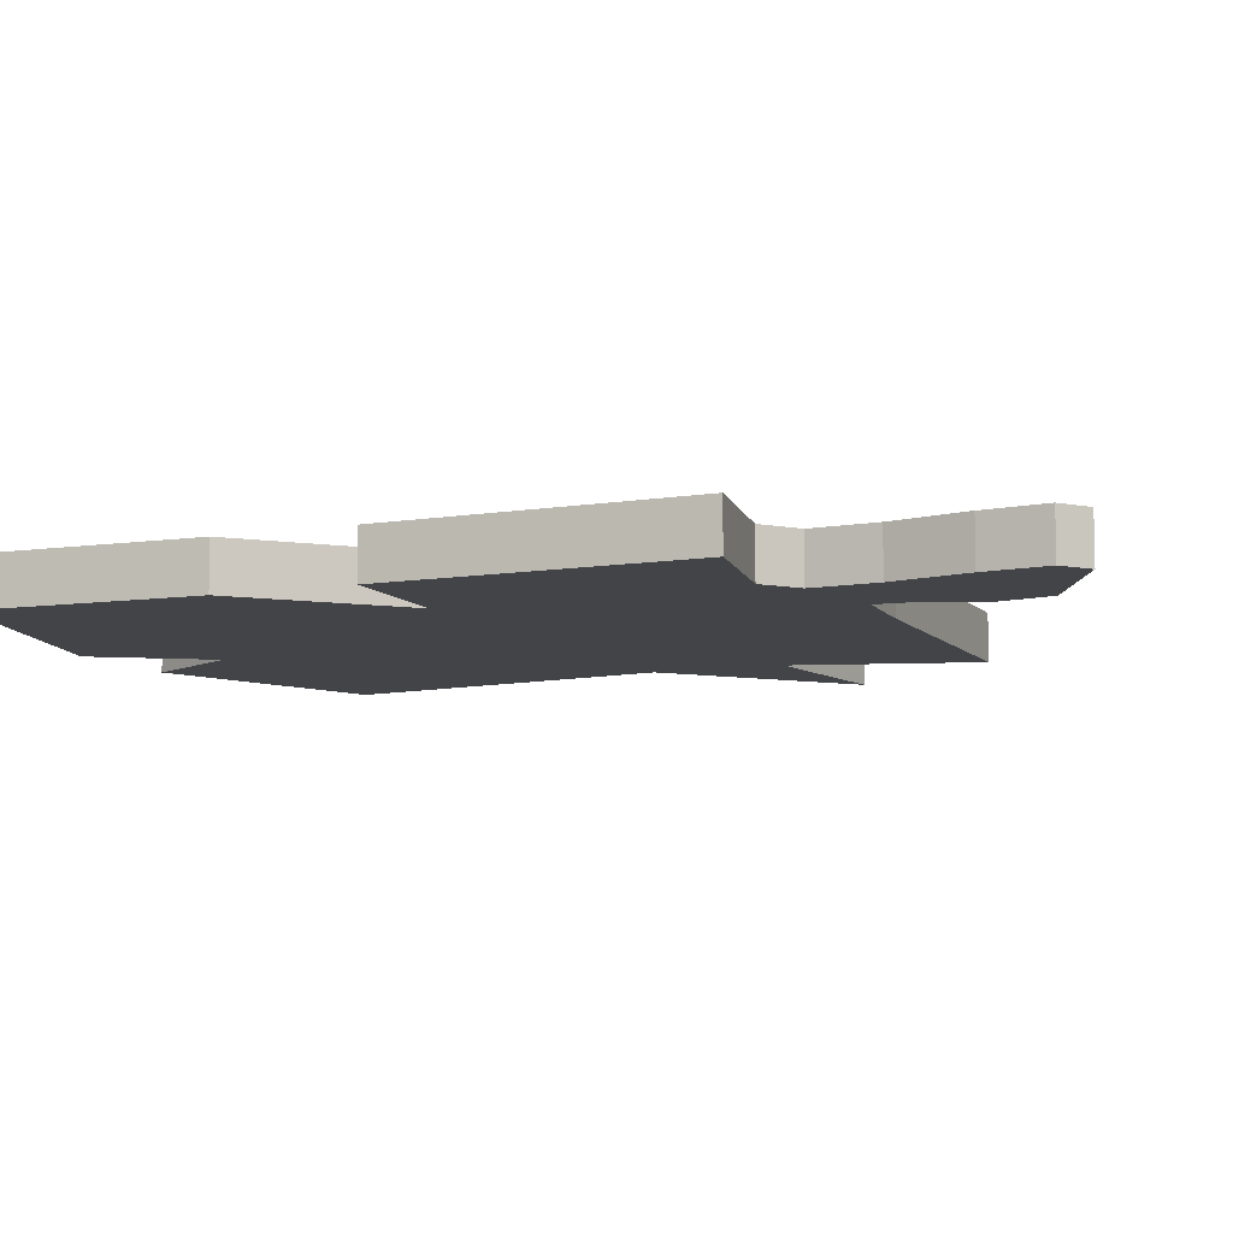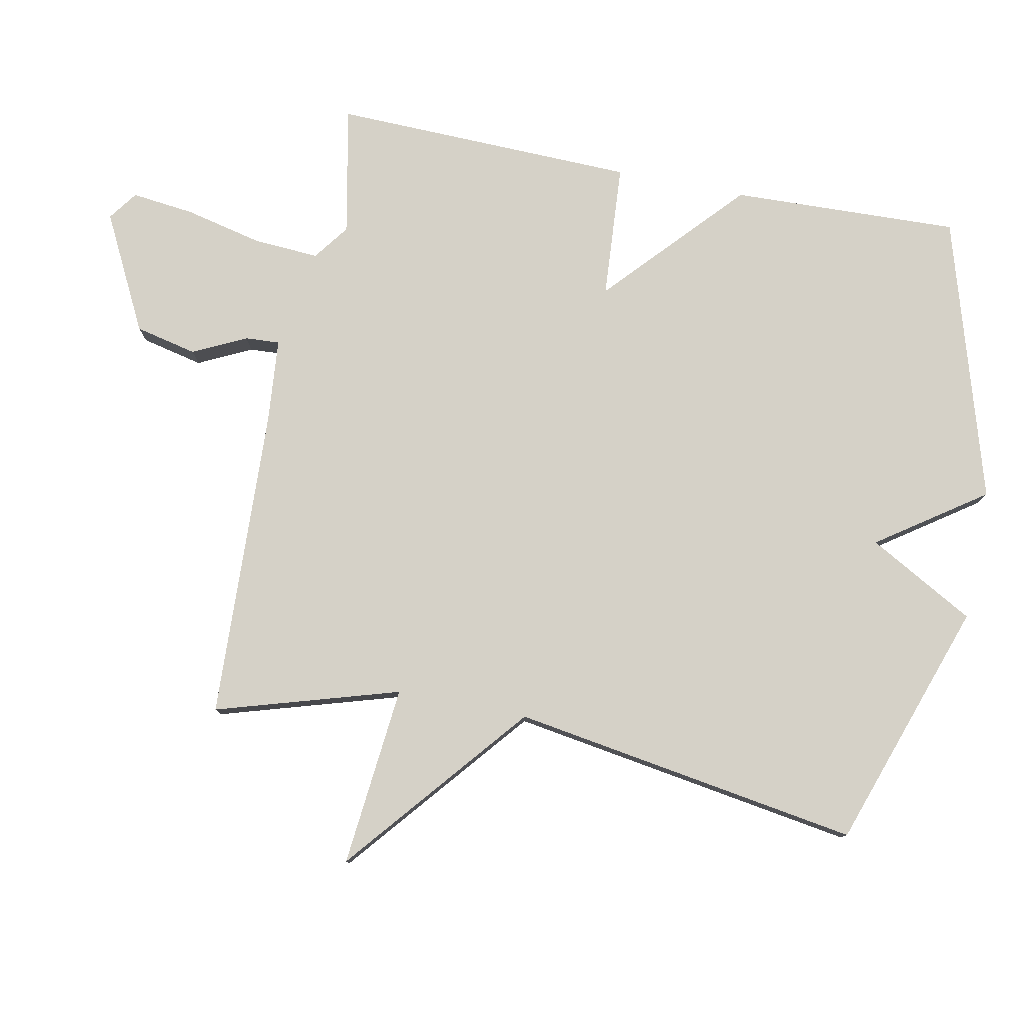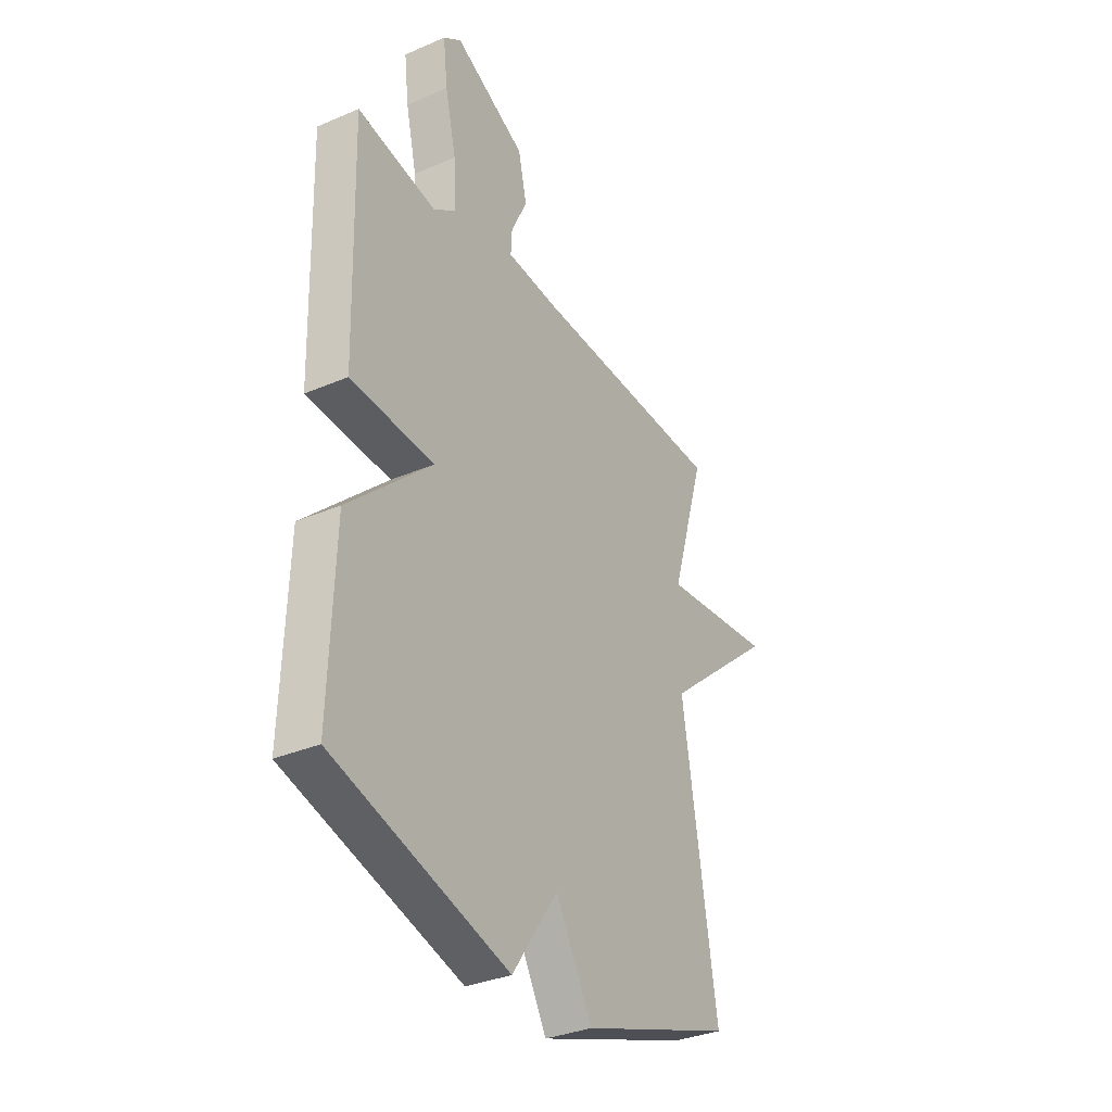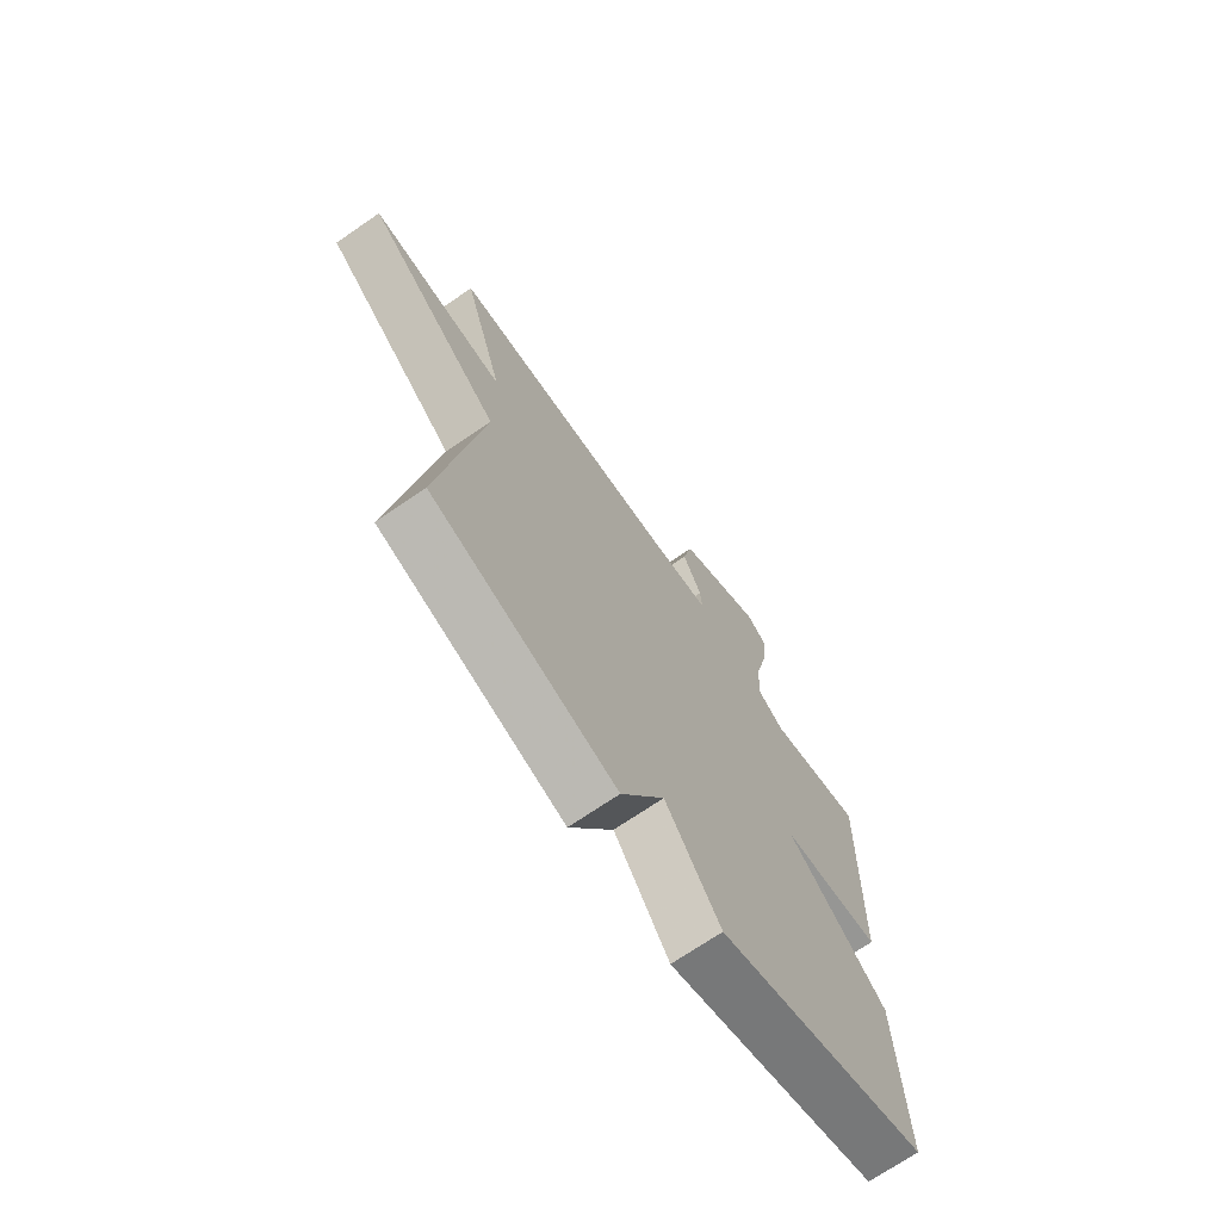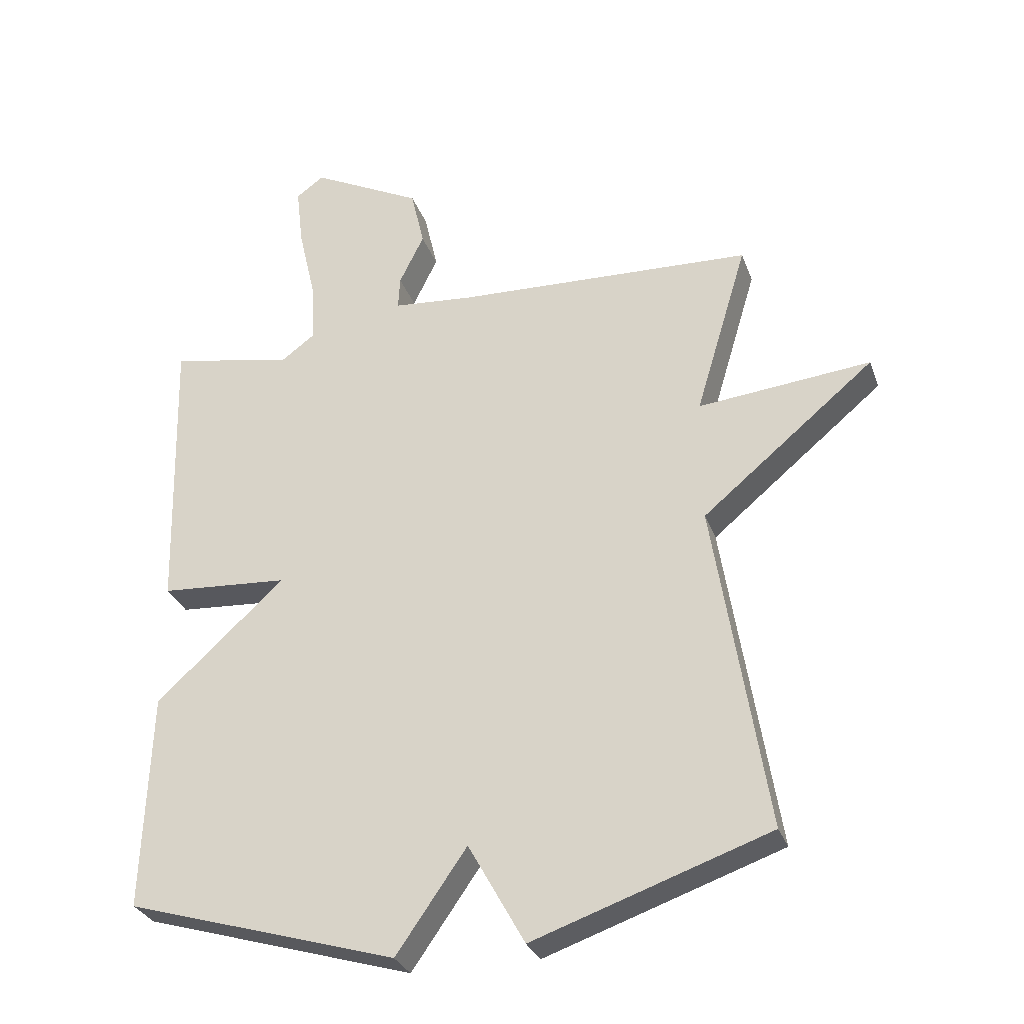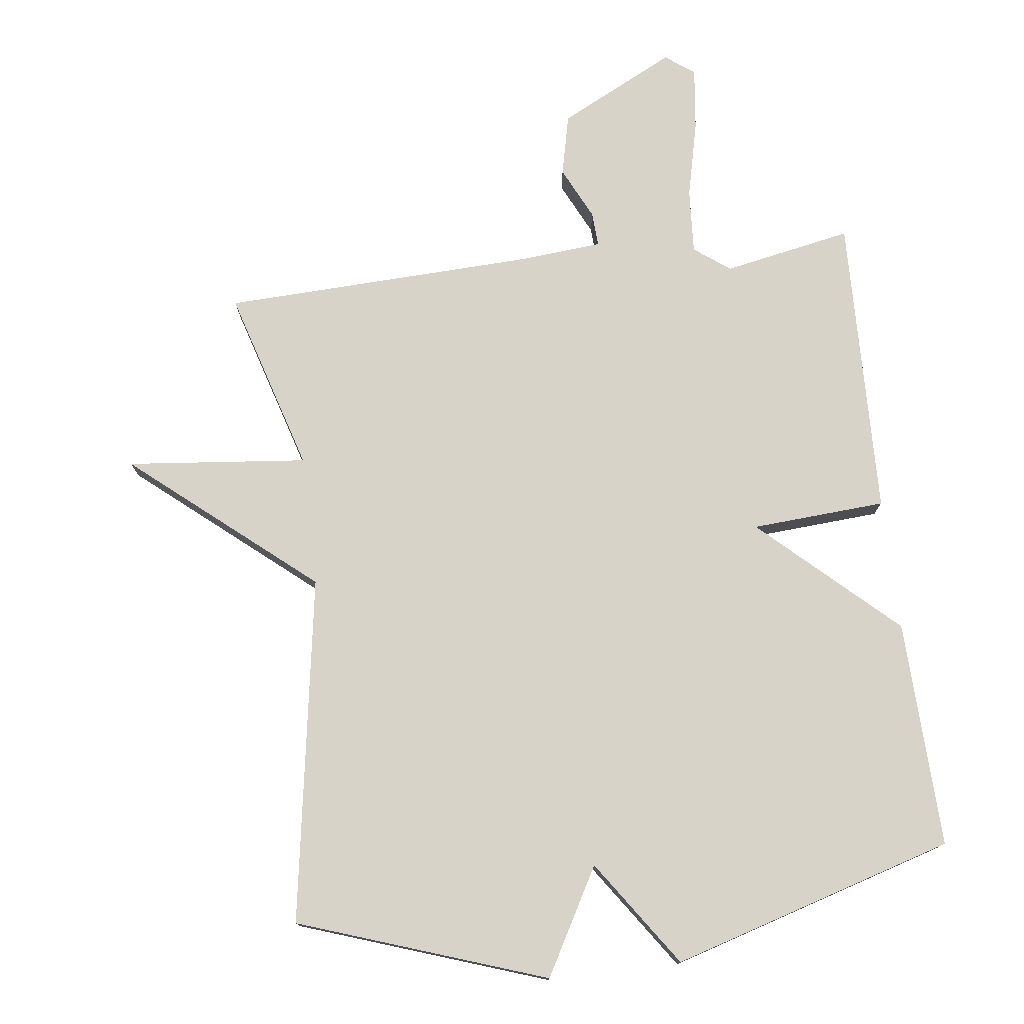
<metadata>
{"format":"obj","ext":"obj","renderer":"f3d","projection":"perspective","resolution":1024,"background":"white","views":[{"elev":-8.1,"azim":-65.9,"up":"+Y"},{"elev":79.0,"azim":101.2,"up":"+Y"},{"elev":-33.2,"azim":-59.4,"up":"+Z"},{"elev":-70.8,"azim":124.5,"up":"+Z"},{"elev":-30.2,"azim":17.9,"up":"+Z"},{"elev":76.3,"azim":173.1,"up":"+Y"}]}
</metadata>
<code>
v -0.5 0.07 -0.5
v -0.488 0.07 -0.157
v -0.285 0.07 0.029
v -0.488 0.07 0.043
v -0.5 0.07 0.5
v -0.306 0.07 0.462
v -0.252 0.07 0.502
v -0.258 0.07 0.6
v -0.285 0.07 0.717
v -0.296 0.07 0.812
v -0.252 0.07 0.844
v -0.077 0.07 0.755
v -0.056 0.07 0.662
v -0.095 0.07 0.582
v -0.098 0.07 0.53
v 0.03 0.07 0.519
v 0.5 0.07 0.5
v 0.417 0.07 0.224
v 0.69 0.07 0.251
v 0.417 0.07 0.024
v 0.5 0.07 -0.5
v 0.127 0.07 -0.628
v 0.038 0.07 -0.468
v -0.073 0.07 -0.628
v -0.5 0 -0.5
v -0.488 0 -0.157
v -0.285 0 0.029
v -0.488 0 0.043
v -0.5 0 0.5
v -0.306 0 0.462
v -0.252 0 0.502
v -0.258 0 0.6
v -0.285 0 0.717
v -0.296 0 0.812
v -0.252 0 0.844
v -0.077 0 0.755
v -0.056 0 0.662
v -0.095 0 0.582
v -0.098 0 0.53
v 0.03 0 0.519
v 0.5 0 0.5
v 0.417 0 0.224
v 0.69 0 0.251
v 0.417 0 0.024
v 0.5 0 -0.5
v 0.127 0 -0.628
v 0.038 0 -0.468
v -0.073 0 -0.628
f 1 2 3
f 24 1 3
f 23 24 3
f 20 21 22 23
f 20 23 3
f 20 3 4
f 19 20 4
f 18 19 4
f 16 17 18 4
f 15 16 4
f 14 15 4
f 12 13 14
f 11 12 14
f 10 11 14
f 9 10 14
f 8 9 14
f 7 8 14
f 6 7 14 4
f 4 5 6
f 27 26 25
f 27 25 48
f 27 48 47
f 47 46 45 44
f 27 47 44
f 28 27 44
f 28 44 43
f 28 43 42
f 28 42 41 40
f 28 40 39
f 28 39 38
f 38 37 36
f 38 36 35
f 38 35 34
f 38 34 33
f 38 33 32
f 38 32 31
f 28 38 31 30
f 30 29 28
f 1 25 26 2
f 2 26 27 3
f 3 27 28 4
f 4 28 29 5
f 5 29 30 6
f 6 30 31 7
f 7 31 32 8
f 8 32 33 9
f 9 33 34 10
f 10 34 35 11
f 11 35 36 12
f 12 36 37 13
f 13 37 38 14
f 14 38 39 15
f 15 39 40 16
f 16 40 41 17
f 17 41 42 18
f 18 42 43 19
f 19 43 44 20
f 20 44 45 21
f 21 45 46 22
f 22 46 47 23
f 23 47 48 24
f 24 48 25 1

</code>
